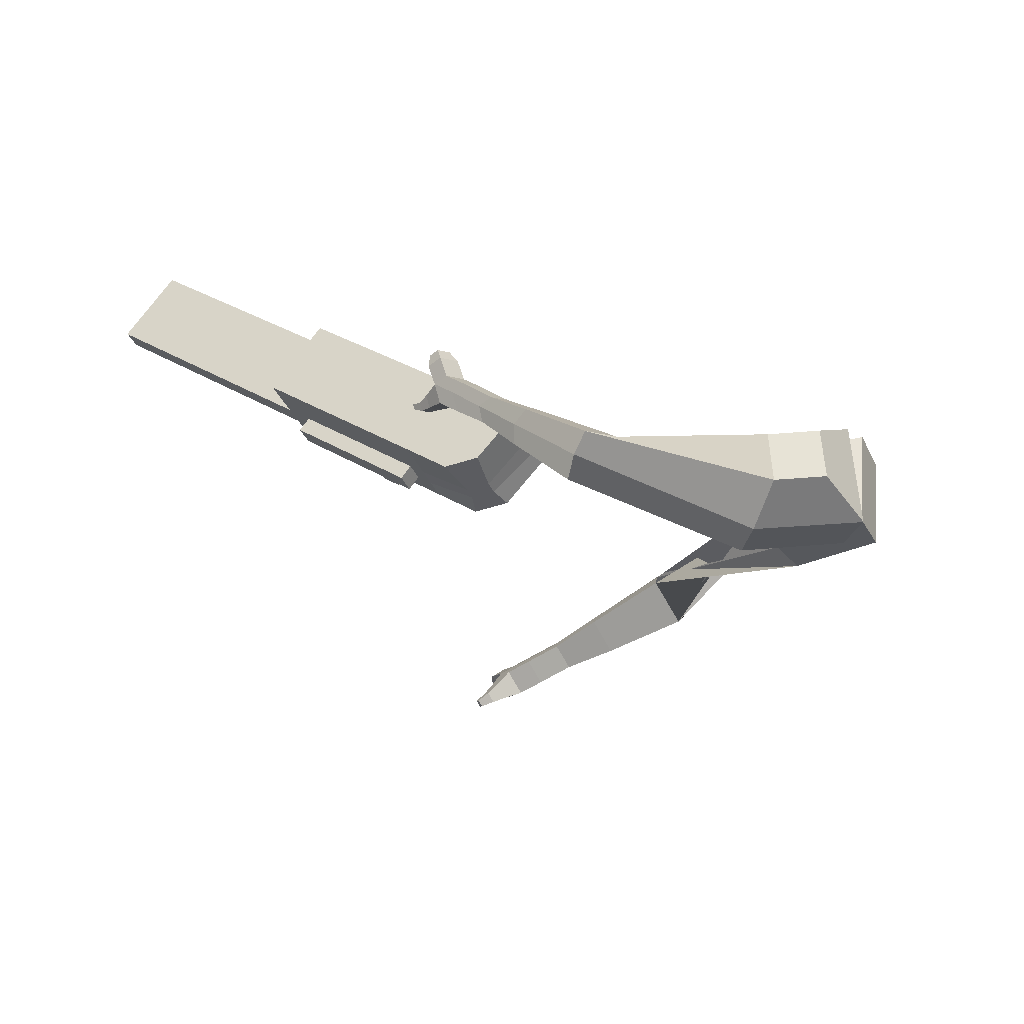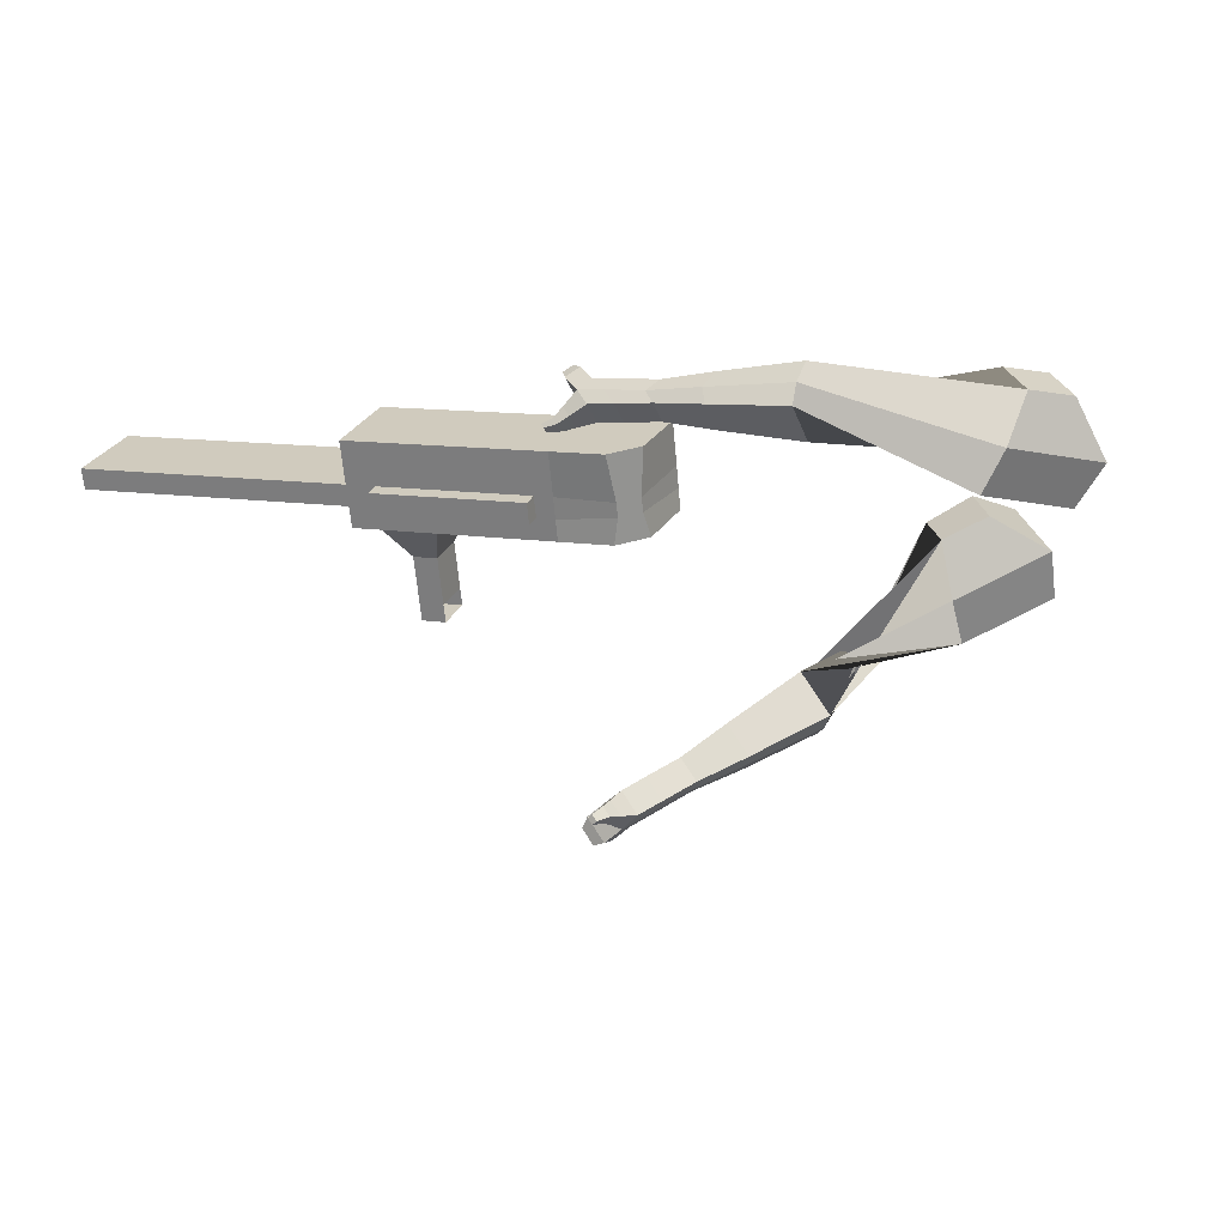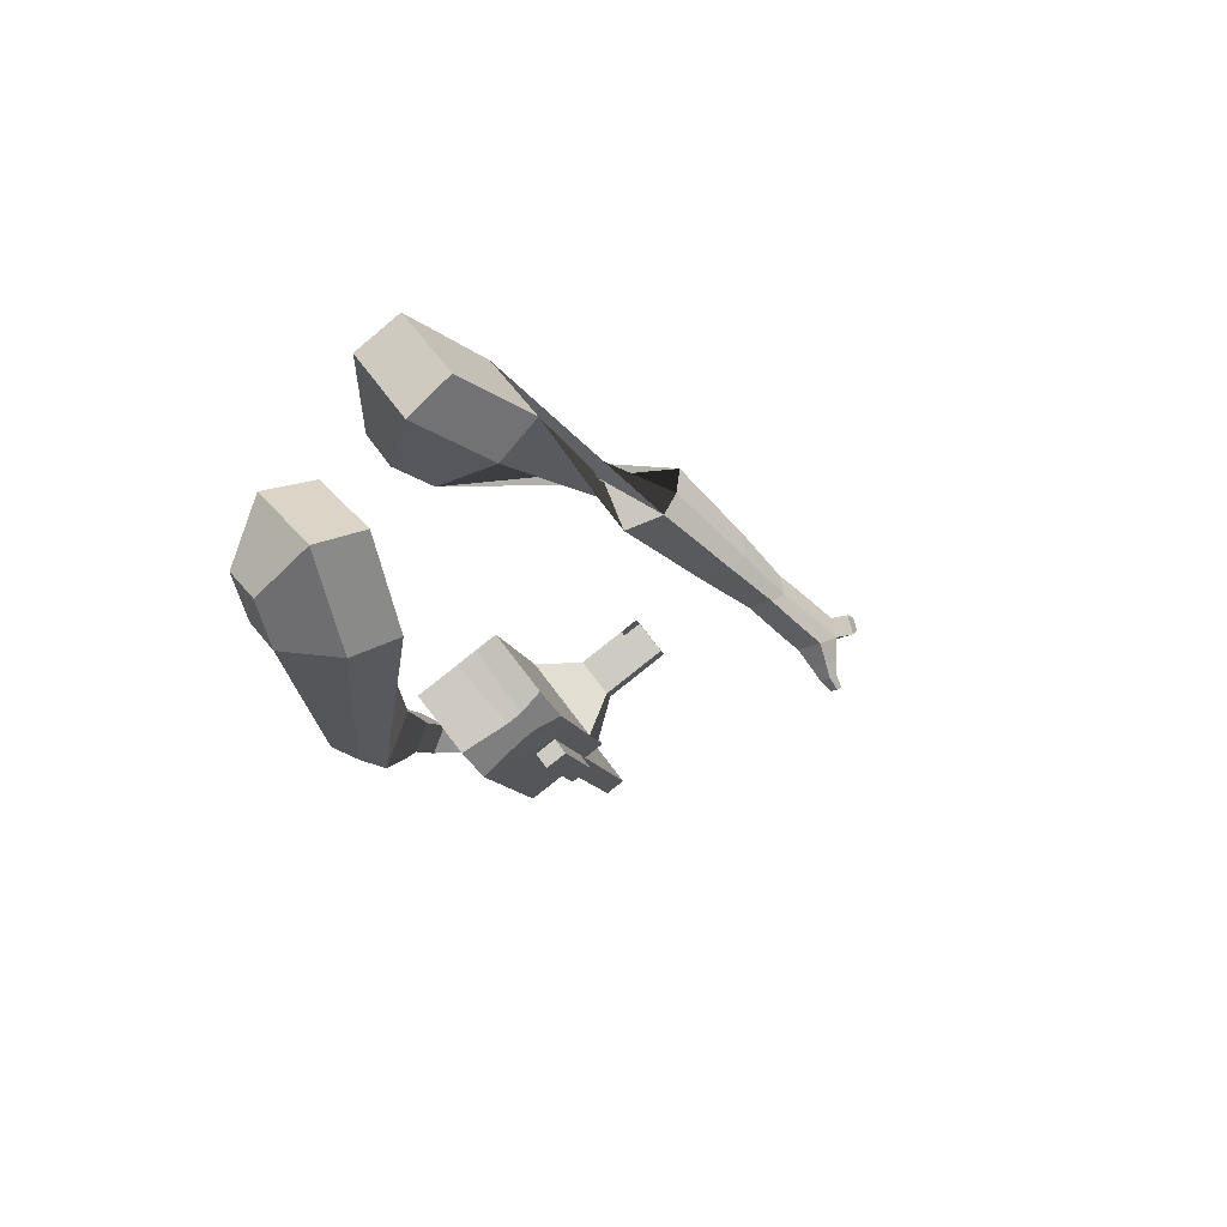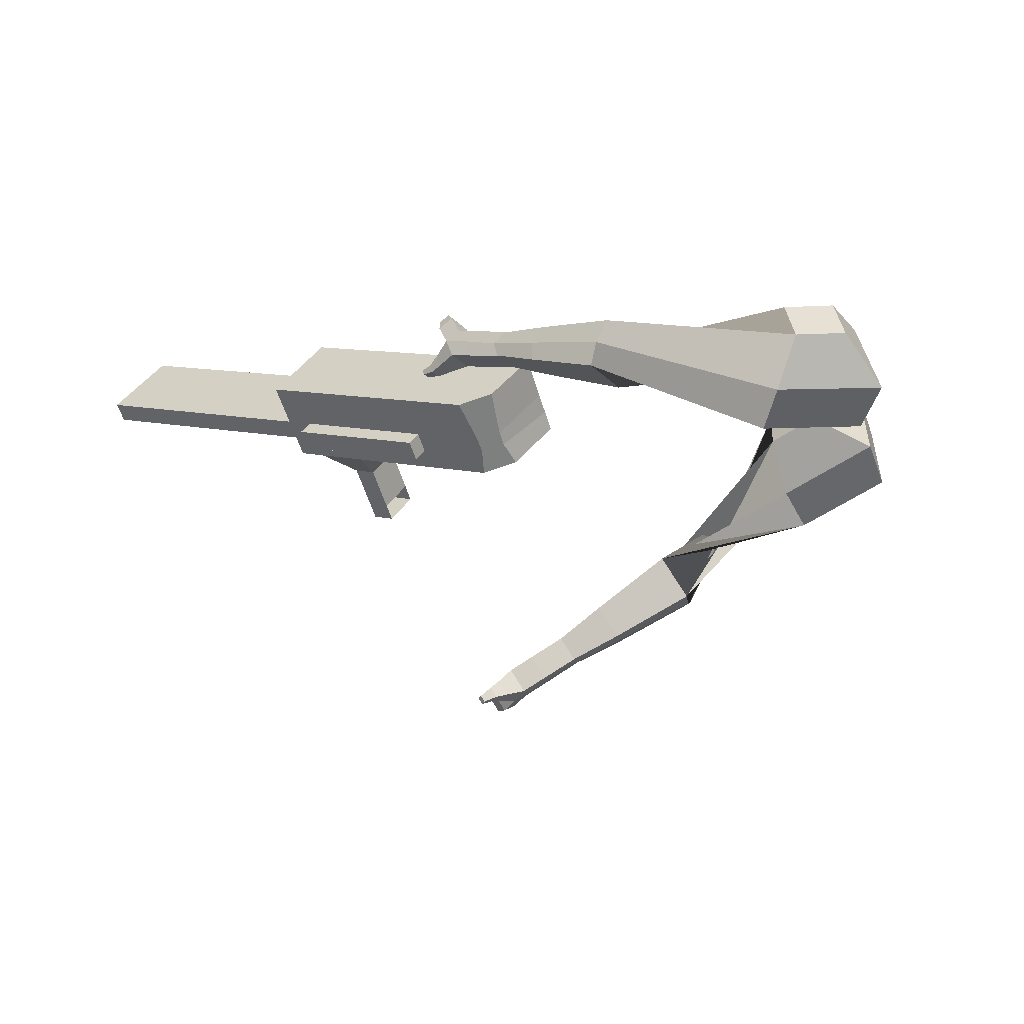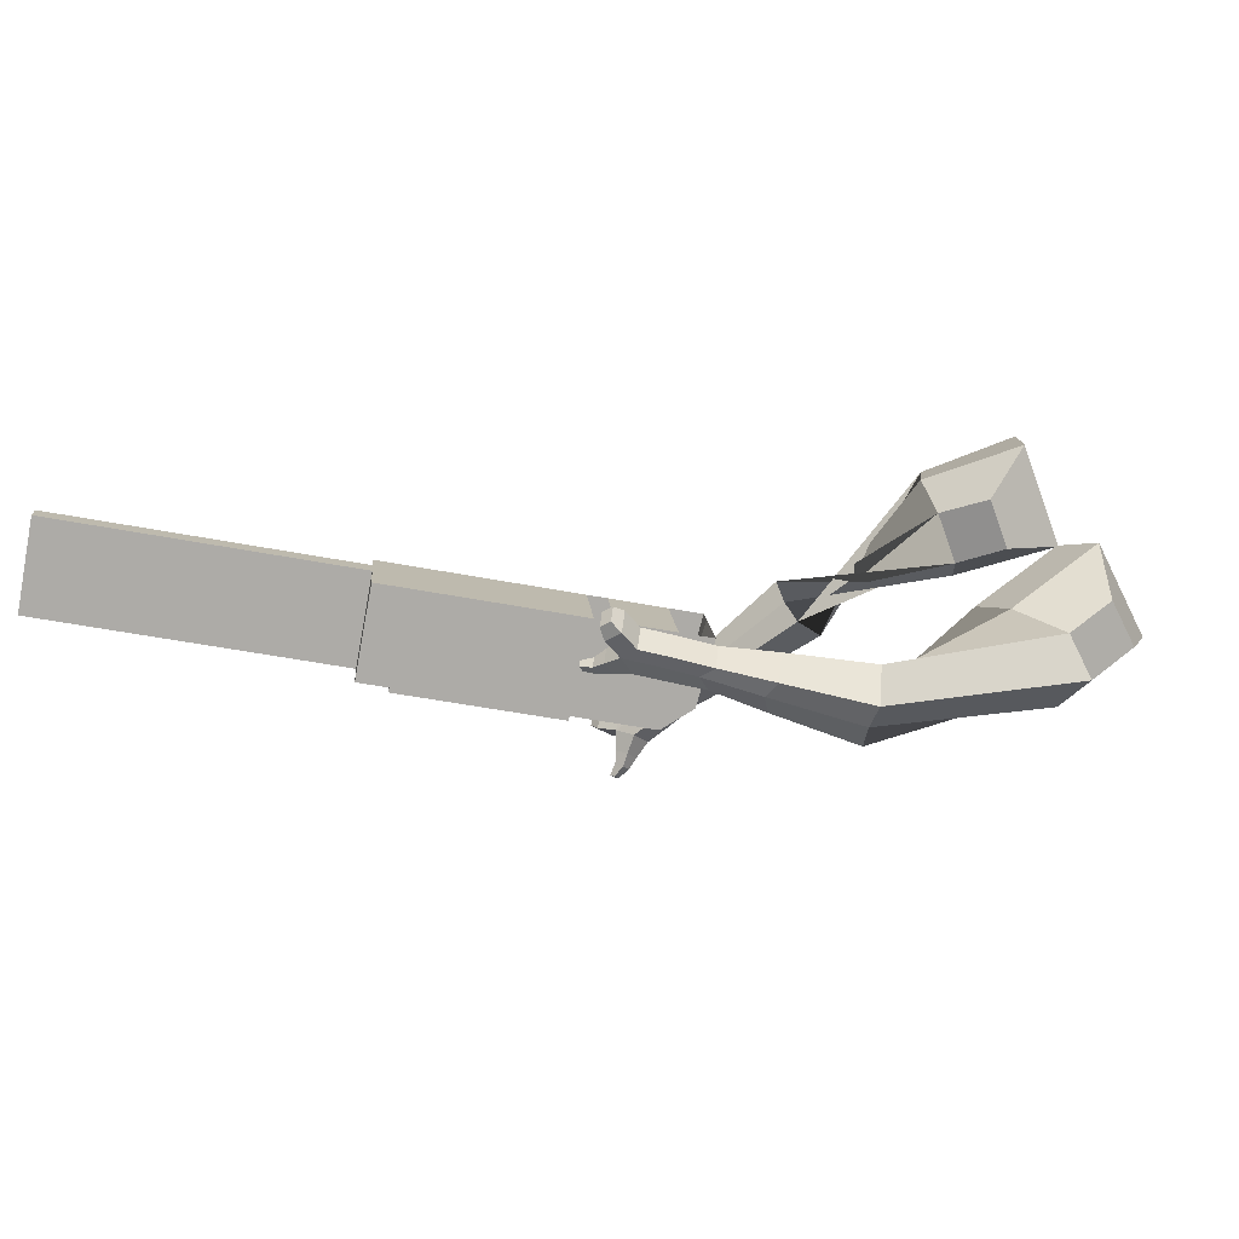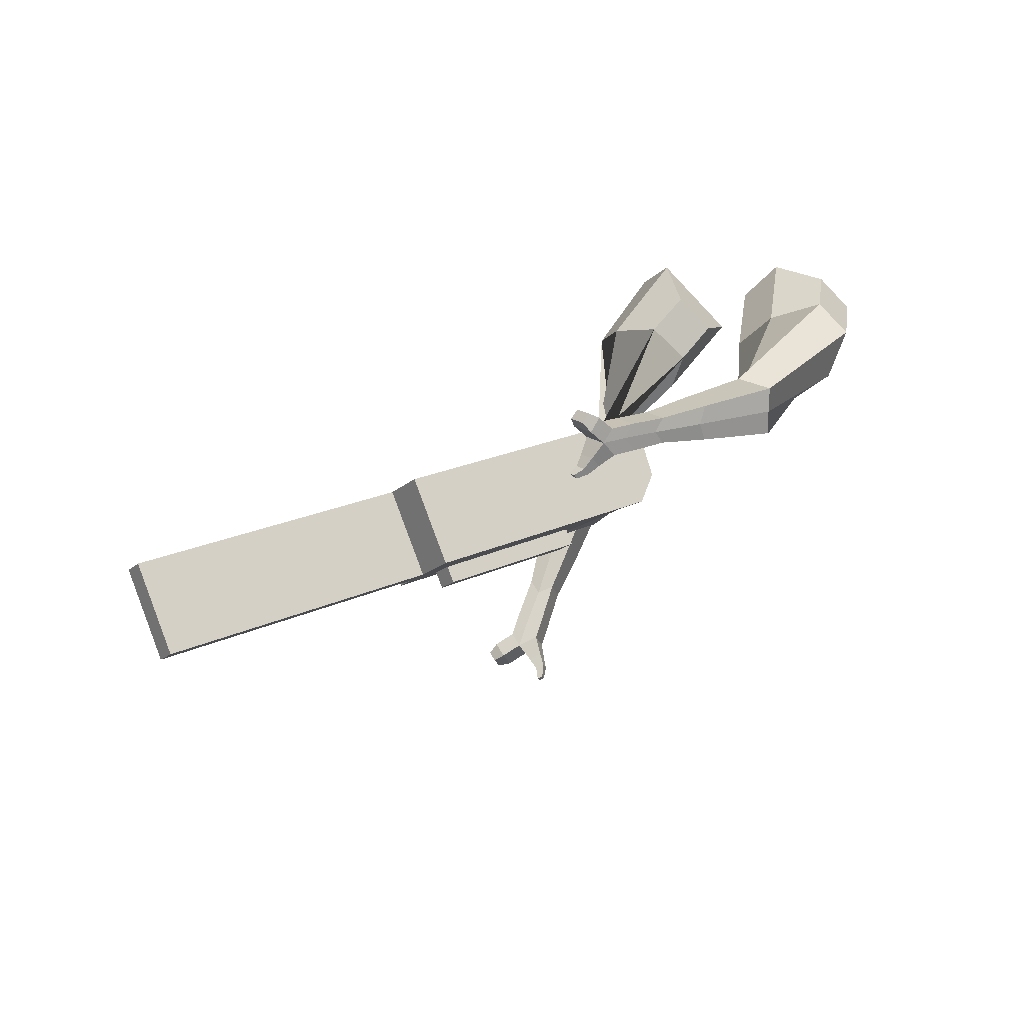
<metadata>
{"format":"obj","ext":"obj","renderer":"f3d","projection":"perspective","resolution":1024,"background":"white","views":[{"elev":14.9,"azim":-120.8,"up":"+Y"},{"elev":-19.6,"azim":-143.0,"up":"+Y"},{"elev":9.8,"azim":-70.4,"up":"+Z"},{"elev":-8.9,"azim":-125.9,"up":"+Y"},{"elev":59.3,"azim":-157.2,"up":"+Y"},{"elev":38.0,"azim":159.6,"up":"+Y"}]}
</metadata>
<code>
o Cube.046_Cube.010
v 668.9 562 -432.1
v 645.6 412.3 -592.2
v 874.2 603.6 -500.8
v 850.9 453.9 -660.9
v 592 718.3 -567.1
v 568.8 568.7 -727.2
v 797.3 759.9 -635.8
v 774 610.3 -795.9
v 386.3 504.7 -337.5
v 363 355.1 -497.7
v 286.2 511.4 -632.7
v 309.4 661.1 -472.5
v 258.4 478.8 -294.7
v 235.1 329.1 -454.9
v 158.3 485.5 -589.9
v 181.5 635.2 -429.7
v 182.8 463.5 -269.5
v 178.6 357.1 -390.1
v 101.8 513.4 -525.1
v 106 619.9 -404.5
v 430.4 513.7 -352.3
v 407.1 364 -512.4
v 353.5 670 -487.3
v 330.3 520.3 -647.4
v 801.7 588.9 -476.6
v 778.4 439.2 -636.7
v 724.8 745.2 -611.6
v 701.6 595.6 -771.7
v 835.7 681.7 -568.3
v 812.5 532.1 -728.4
v 630.5 640.2 -499.6
v 607.2 490.5 -659.7
v 347.9 582.9 -405
v 324.6 433.2 -565.2
v 220 557 -362.2
v 190.6 405.5 -506.3
v 144.4 541.7 -337
v 152.5 424.3 -462.6
v 368.7 442.2 -579.9
v 392 591.8 -419.8
v 740 517.4 -704.2
v 763.3 667.1 -544.1
v 854.9 642.7 -534.6
v 626.4 451.4 -626
v 343.8 394.1 -531.4
v 203.6 379.1 -483.6
v 165.5 398 -439.9
v 411.2 552.7 -386.1
v 782.5 628 -510.3
v 831.7 493 -694.7
v 649.7 601.1 -465.9
v 367.1 543.8 -371.3
v 239.2 517.9 -328.5
v 163.6 502.6 -303.2
v 387.9 403.1 -546.2
v 759.2 478.3 -670.4
v 383.6 375 -576.1
v 364.4 414.1 -609.9
v 754.9 450.3 -700.4
v 735.7 489.4 -734.1
v 602.9 462.5 -689.7
v 622.1 423.4 -656
v 790.6 473.7 -451.9
v 731.8 461.8 -432.3
v 721.6 395.6 -503.1
v 780.3 407.5 -522.7
v 807.2 439.9 -422.7
v 748.5 428 -403.1
v 738.2 361.9 -473.9
v 796.9 373.8 -493.5
v 832.6 388.2 -378.1
v 773.9 376.3 -358.4
v 763.6 310.2 -429.2
v 822.3 322 -448.9
v 848.9 355 -349.4
v 790.2 343.1 -329.7
v 779.9 276.9 -400.5
v 838.7 288.8 -420.2
v 1506 629.6 -920.3
v 1487 668.7 -954.1
v 1510 818.4 -794
v 1529 779.3 -760.2
f 25 26 4 3
f 29 30 8 7
f 27 28 6 5
f 22 21 9 10
f 42 27 5 31
f 56 26 2 44
f 10 9 13 14
f 55 22 10 45
f 23 24 11 12
f 46 14 18 47
f 45 10 14 46
f 12 11 15 16
f 33 12 16 35
f 54 47 18 17
f 16 15 19 20
f 14 13 17 18
f 5 6 24 23
f 44 2 22 55
f 31 5 23 40
f 2 1 21 22
f 50 4 26 56
f 29 7 27 42
f 7 8 28 27
f 26 25 63 66
f 43 29 42 49
f 8 30 41 28
f 51 31 40 48
f 6 32 39 24
f 20 19 38 37
f 52 33 35 53
f 11 34 36 15
f 15 36 38 19
f 24 39 34 11
f 28 41 32 6
f 49 42 31 51
f 30 29 81 80
f 3 4 50 43
f 25 49 51 1
f 9 52 53 13
f 1 51 48 21
f 3 43 49 25
f 30 50 56 41
f 32 41 60 61
f 37 38 47 54
f 34 45 46 36
f 36 46 47 38
f 39 55 45 34
f 55 39 58 57
f 61 62 57 58
f 60 59 62 61
f 39 32 61 58
f 44 55 57 62
f 41 56 59 60
f 56 44 62 59
f 66 63 67 70
f 1 2 65 64
f 2 26 66 65
f 25 1 64 63
f 69 70 74 73
f 64 65 69 68
f 65 66 70 69
f 63 64 68 67
f 73 74 78 77
f 67 68 72 71
f 70 67 71 74
f 68 69 73 72
f 76 77 78 75
f 71 72 76 75
f 74 71 75 78
f 82 79 80 81
f 50 30 80 79
f 43 50 79 82
f 29 43 82 81
o Cube.048_Cube.024
v -491.9 554.5 147.2
v -640.4 377.2 77.39
v -373.8 538.3 -63.01
v -527.3 363.2 -146.1
v -648.9 670.7 -17.59
v -725.1 579.8 -53.39
v -588.3 662.4 -125.4
v -664.9 571.9 -162.6
v -262.9 527.4 -479.4
v -227.8 492.7 -362.9
v -241.5 612.1 -323.2
v -276.6 646.8 -439.8
v -54.56 578.7 -508.6
v -28.77 553.2 -422.9
v -38.82 641 -393.8
v -64.6 666.5 -479.5
v 76.2 612.2 -524.4
v 95.04 593.5 -461.8
v 87.7 657.7 -440.5
v 68.85 676.3 -503.1
v -453.2 626.4 -93.32
v -613.5 442.2 -178
v -578.3 643.9 130
v -736.1 455.6 55.89
v -228.2 552.4 -340.7
v -265.5 589.2 -464.5
v -15 599.8 -410.1
v -42.37 626.9 -501.1
v 117.9 630.1 -455.5
v 97.88 649.9 -522
v 166.4 626.4 -547.3
v 185.2 607.7 -484.7
v 216.8 651.5 -478.9
v 196.8 671.3 -545.4
v 166.5 696.7 -526.4
v 185.3 678 -463.8
v 231.1 637.8 -563.4
v 249.9 619.2 -500.7
v 281.5 663 -494.9
v 261.5 682.8 -561.4
v 231.1 708.1 -542.5
v 250 689.5 -479.8
v 276.6 618.4 -569.7
v 288.7 606.4 -529.4
v 309.1 634.6 -525.6
v 296.2 647.3 -568.4
v 297.8 725 -559.7
v 267.4 750.4 -540.8
v 286.3 731.7 -478.2
v 317.8 705.2 -493.2
v 307.1 604.6 -575.2
v 315.2 596.5 -548
v 328.9 615.5 -545.5
v 320.3 624.1 -574.4
v 341.2 602.8 -580
v 346.3 597.7 -563
v 354.8 609.6 -561.4
v 349.4 615 -579.5
v 315.5 748.8 -544.8
v 295.3 765.7 -532.2
v 307.9 753.3 -490.6
v 328.8 735.7 -500.6
v -307.1 458.7 463.3
v -444.1 290.8 356.3
v -122.6 346.1 359.2
v -246.4 191.3 259.4
v -315.6 536 219.9
v -385.8 449.9 165
v -212.6 479 176.7
v -284.5 398.9 115.3
v 35.9 110.6 -2.437
v -13.2 6.39 42.28
v 74.42 1.062 129.1
v 124.9 103.8 87.29
v 165.9 -18.71 -117.6
v 127.7 -97.42 -85.82
v 193.2 -102.5 -19.85
v 231.3 -23.75 -51.66
v 247.8 -101.5 -187.6
v 220 -159 -164.3
v 267.8 -162.7 -116.1
v 295.7 -105.2 -139.4
v -138.9 423.8 285.5
v -277.3 264.9 166.6
v -341.7 548.8 383.1
v -487.1 370.6 269.5
v 30.2 -6.119 83.58
v 85.26 107.5 37.64
v 170.2 -112.4 -63.49
v 210.7 -28.82 -97.26
v 258.8 -177.1 -156.3
v 288.4 -116 -181
v 300 -151.2 -248.1
v 272.1 -208.8 -224.9
v 320.7 -232.3 -218.8
v 350.3 -171.3 -243.5
v 356.1 -159.6 -201.6
v 328.2 -217.1 -178.4
v 338.4 -187.1 -290.7
v 310.5 -244.6 -267.5
v 359.1 -268.1 -261.4
v 388.7 -207.1 -286.1
v 394.5 -195.4 -244.2
v 366.6 -252.9 -220.9
v 339.7 -217.9 -329.9
v 321.8 -254.9 -315
v 353.1 -270.1 -311.1
v 372.1 -230.8 -326.9
v 438.9 -231.4 -286.2
v 444.6 -219.8 -244.3
v 416.8 -277.3 -221.1
v 409.3 -292.5 -261.5
v 340.2 -237.7 -357.4
v 328.1 -262.6 -347.4
v 349.2 -272.9 -344.7
v 362.1 -246.4 -355.4
v 352.5 -259.7 -381
v 345 -275.3 -374.7
v 358.2 -281.7 -373
v 366.2 -265.1 -379.7
v 462 -252.5 -275.2
v 465.9 -244.8 -247.4
v 447.3 -283 -231.9
v 442.4 -293.1 -258.8
f 83 84 86 85
f 90 89 93 94
f 89 90 88 87
f 105 106 84 83
f 103 89 87 105
f 104 86 84 106
f 94 93 97 98
f 103 85 92 107
f 104 90 94 108
f 85 86 91 92
f 110 98 102 112
f 107 92 96 109
f 108 94 98 110
f 92 91 95 96
f 101 111 115 118
f 96 95 99 100
f 98 97 101 102
f 109 96 100 111
f 97 109 111 101
f 100 99 113 114
f 91 108 110 95
f 93 107 109 97
f 95 110 112 99
f 86 104 108 91
f 89 103 107 93
f 90 104 106 88
f 85 103 105 83
f 87 88 106 105
f 117 118 124 123
f 113 116 122 119
f 102 101 118 117
f 111 100 114 115
f 99 112 116 113
f 112 102 117 116
f 124 121 132 131
f 120 119 125 126
f 115 114 120 121
f 118 115 121 124
f 116 117 123 122
f 114 113 119 120
f 128 127 135 136
f 119 122 128 125
f 121 120 126 127
f 122 121 127 128
f 131 132 144 143
f 122 123 130 129
f 123 124 131 130
f 121 122 129 132
f 136 135 139 140
f 127 126 134 135
f 125 128 136 133
f 126 125 133 134
f 138 137 140 139
f 135 134 138 139
f 133 136 140 137
f 134 133 137 138
f 144 141 142 143
f 129 130 142 141
f 132 129 141 144
f 130 131 143 142
f 145 146 148 147
f 152 151 155 156
f 151 152 150 149
f 167 168 146 145
f 165 151 149 167
f 166 148 146 168
f 156 155 159 160
f 165 147 154 169
f 166 152 156 170
f 147 148 153 154
f 172 160 164 174
f 169 154 158 171
f 170 156 160 172
f 154 153 157 158
f 163 173 177 180
f 158 157 161 162
f 160 159 163 164
f 171 158 162 173
f 159 171 173 163
f 162 161 175 176
f 153 170 172 157
f 155 169 171 159
f 157 172 174 161
f 148 166 170 153
f 151 165 169 155
f 152 166 168 150
f 147 165 167 145
f 149 150 168 167
f 179 180 186 185
f 175 178 184 181
f 164 163 180 179
f 173 162 176 177
f 161 174 178 175
f 174 164 179 178
f 186 183 194 193
f 182 181 187 188
f 177 176 182 183
f 180 177 183 186
f 178 179 185 184
f 176 175 181 182
f 190 189 197 198
f 181 184 190 187
f 183 182 188 189
f 184 183 189 190
f 193 194 206 205
f 184 185 192 191
f 185 186 193 192
f 183 184 191 194
f 198 197 201 202
f 189 188 196 197
f 187 190 198 195
f 188 187 195 196
f 200 199 202 201
f 197 196 200 201
f 195 198 202 199
f 196 195 199 200
f 206 203 204 205
f 191 192 204 203
f 194 191 203 206
f 192 193 205 204

</code>
